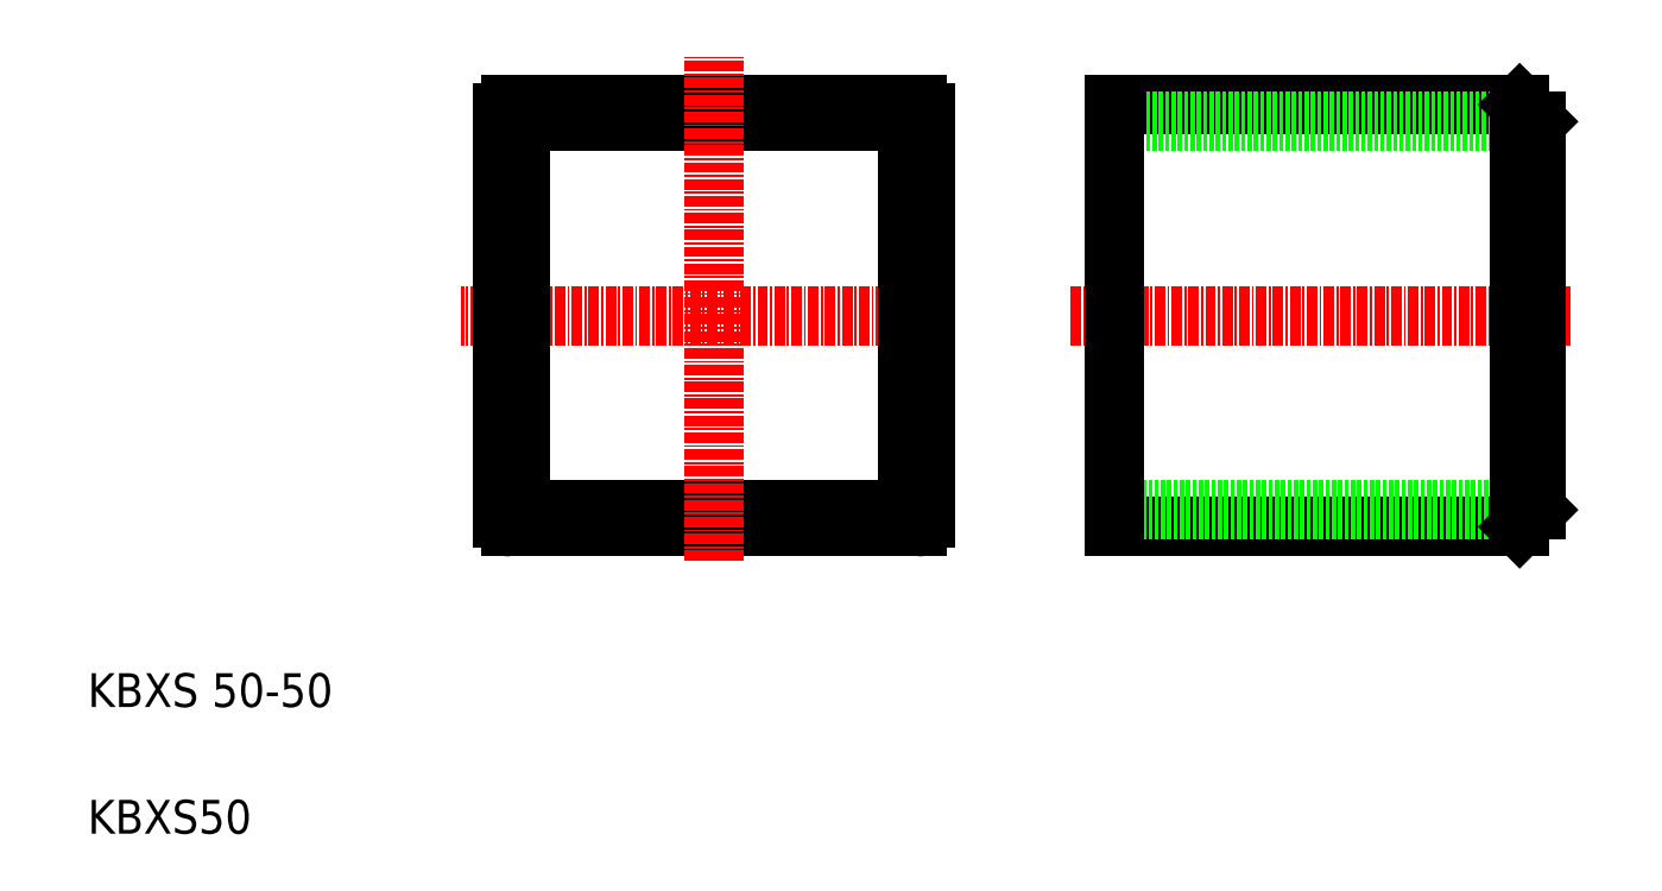
<metadata>
{"format":"dxf","ext":"dxf","renderer":"ezdxf+matplotlib","layout":"modelspace","background":"white","min_lineweight":24,"dpi":150}
</metadata>
<code>
0
SECTION
2
ENTITIES
0
LINE
8
0
10
183.1
20
52.43
30
0
11
135.1
21
52.43
31
0
0
LINE
8
0
10
135.1
20
102.4
30
0
11
183.1
21
102.4
31
0
0
LINE
8
0
10
183.1
20
54.43
30
0
11
135.1
21
54.43
31
0
0
LINE
8
0
10
135.1
20
100.4
30
0
11
183.1
21
100.4
31
0
0
LINE
8
CENTER
10
189.1
20
77.43
30
0
11
129.8
21
77.43
31
0
0
TEXT
8
0
10
13.51
20
16.08
30
0
40
4
1
KBXS50
0
TEXT
8
0
10
13.51
20
31.08
30
0
40
4
1
KBXS 50-50
0
LINE
8
0
10
111.7
20
52.43
30
0
11
63.7
21
52.43
31
0
0
LINE
8
0
10
63.7
20
102.4
30
0
11
111.7
21
102.4
31
0
0
LINE
8
0
10
110.7
20
54.43
30
0
11
64.7
21
54.43
31
0
0
LINE
8
0
10
64.7
20
100.4
30
0
11
110.7
21
100.4
31
0
0
LINE
8
CENTER
10
116.1
20
77.43
30
0
11
57.77
21
77.43
31
0
0
LINE
8
0
10
62.7
20
53.43
30
0
11
62.7
21
101.4
31
0
0
LINE
8
0
10
64.7
20
54.43
30
0
11
64.7
21
100.4
31
0
0
ARC
8
0
10
63.7
20
53.43
30
0
40
1
50
180
51
270
0
ARC
8
0
10
63.7
20
101.4
30
0
40
1
50
90
51
180
0
LINE
8
0
10
112.7
20
101.4
30
0
11
112.7
21
53.43
31
0
0
LINE
8
0
10
110.7
20
100.4
30
0
11
110.7
21
54.43
31
0
0
LINE
8
0
10
135.1
20
52.43
30
0
11
135.1
21
102.4
31
0
0
LINE
8
CENTER
10
87.7
20
48.37
30
0
11
87.7
21
108.1
31
0
0
ARC
8
0
10
111.7
20
53.43
30
0
40
1
50
270
51
0
0
ARC
8
0
10
111.7
20
101.4
30
0
40
1
50
0
51
90
0
LINE
8
0
10
185.1
20
100.4
30
0
11
185.1
21
54.43
31
0
0
LINE
8
0
10
183.1
20
102.4
30
0
11
183.1
21
52.43
31
0
0
LINE
8
0
10
183.1
20
52.43
30
0
11
185.1
21
54.43
31
0
0
LINE
8
0
10
183.1
20
102.4
30
0
11
185.1
21
100.4
31
0
0
ENDSEC
0
EOF

</code>
